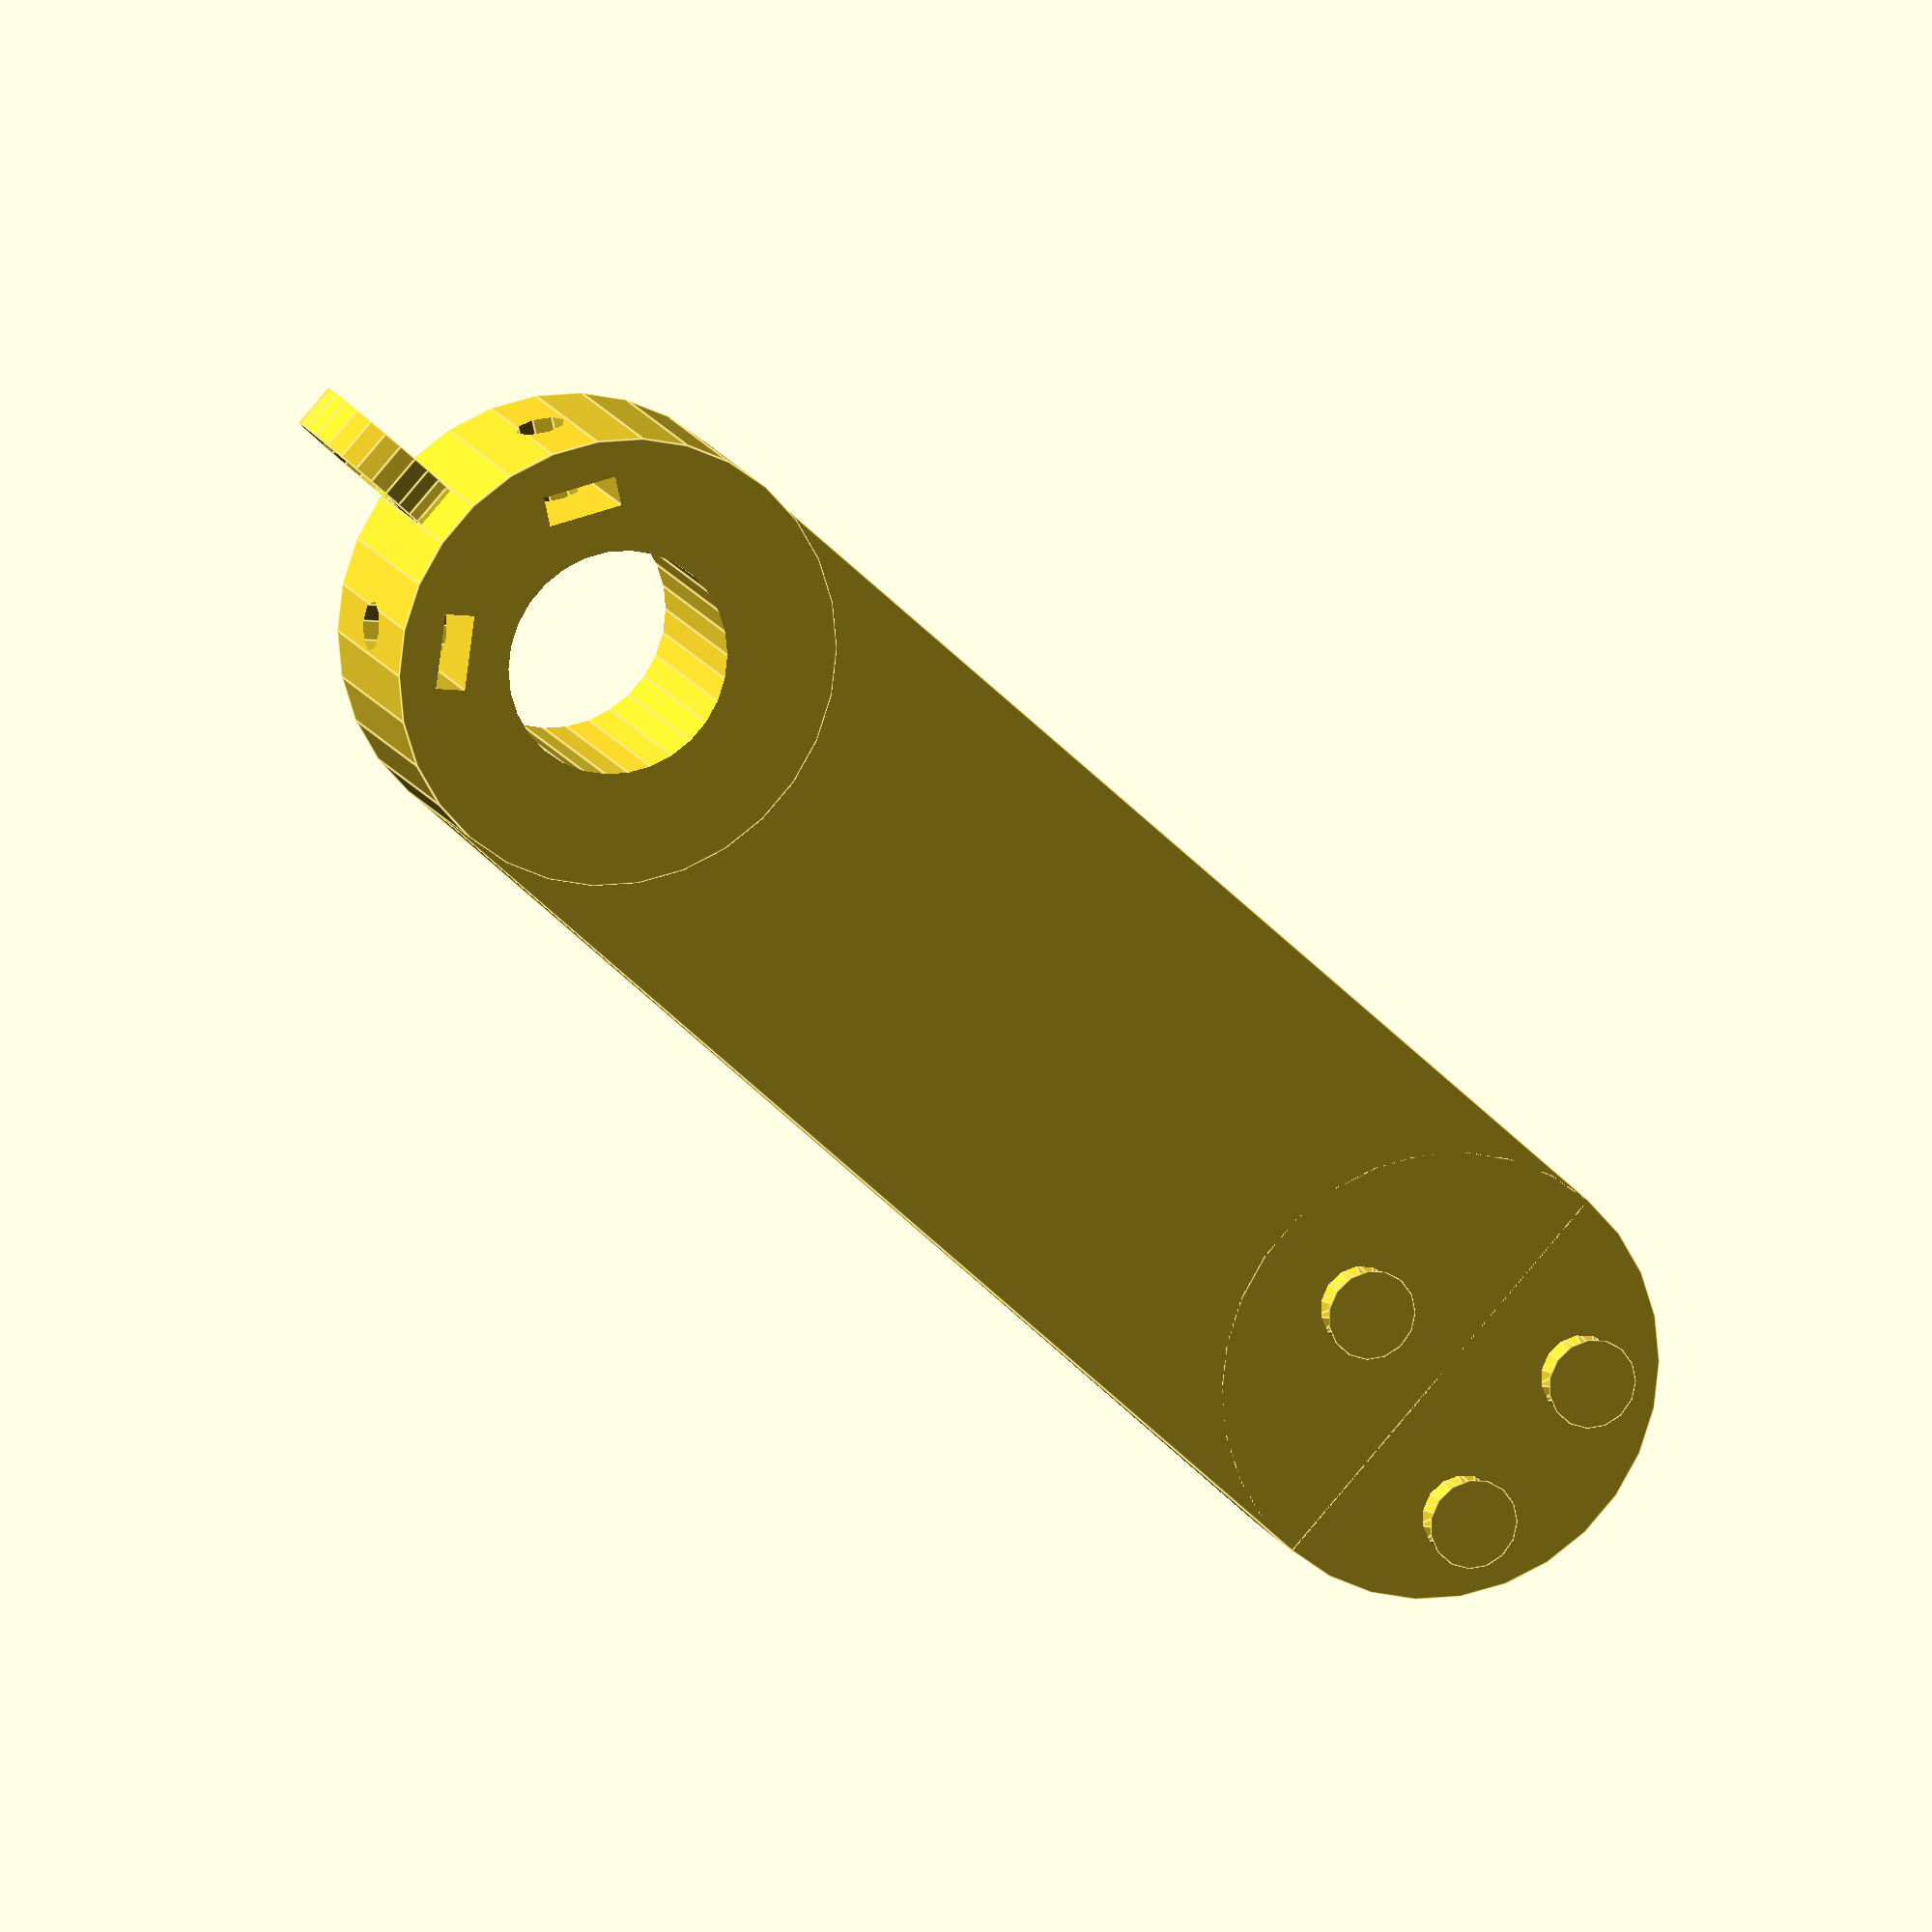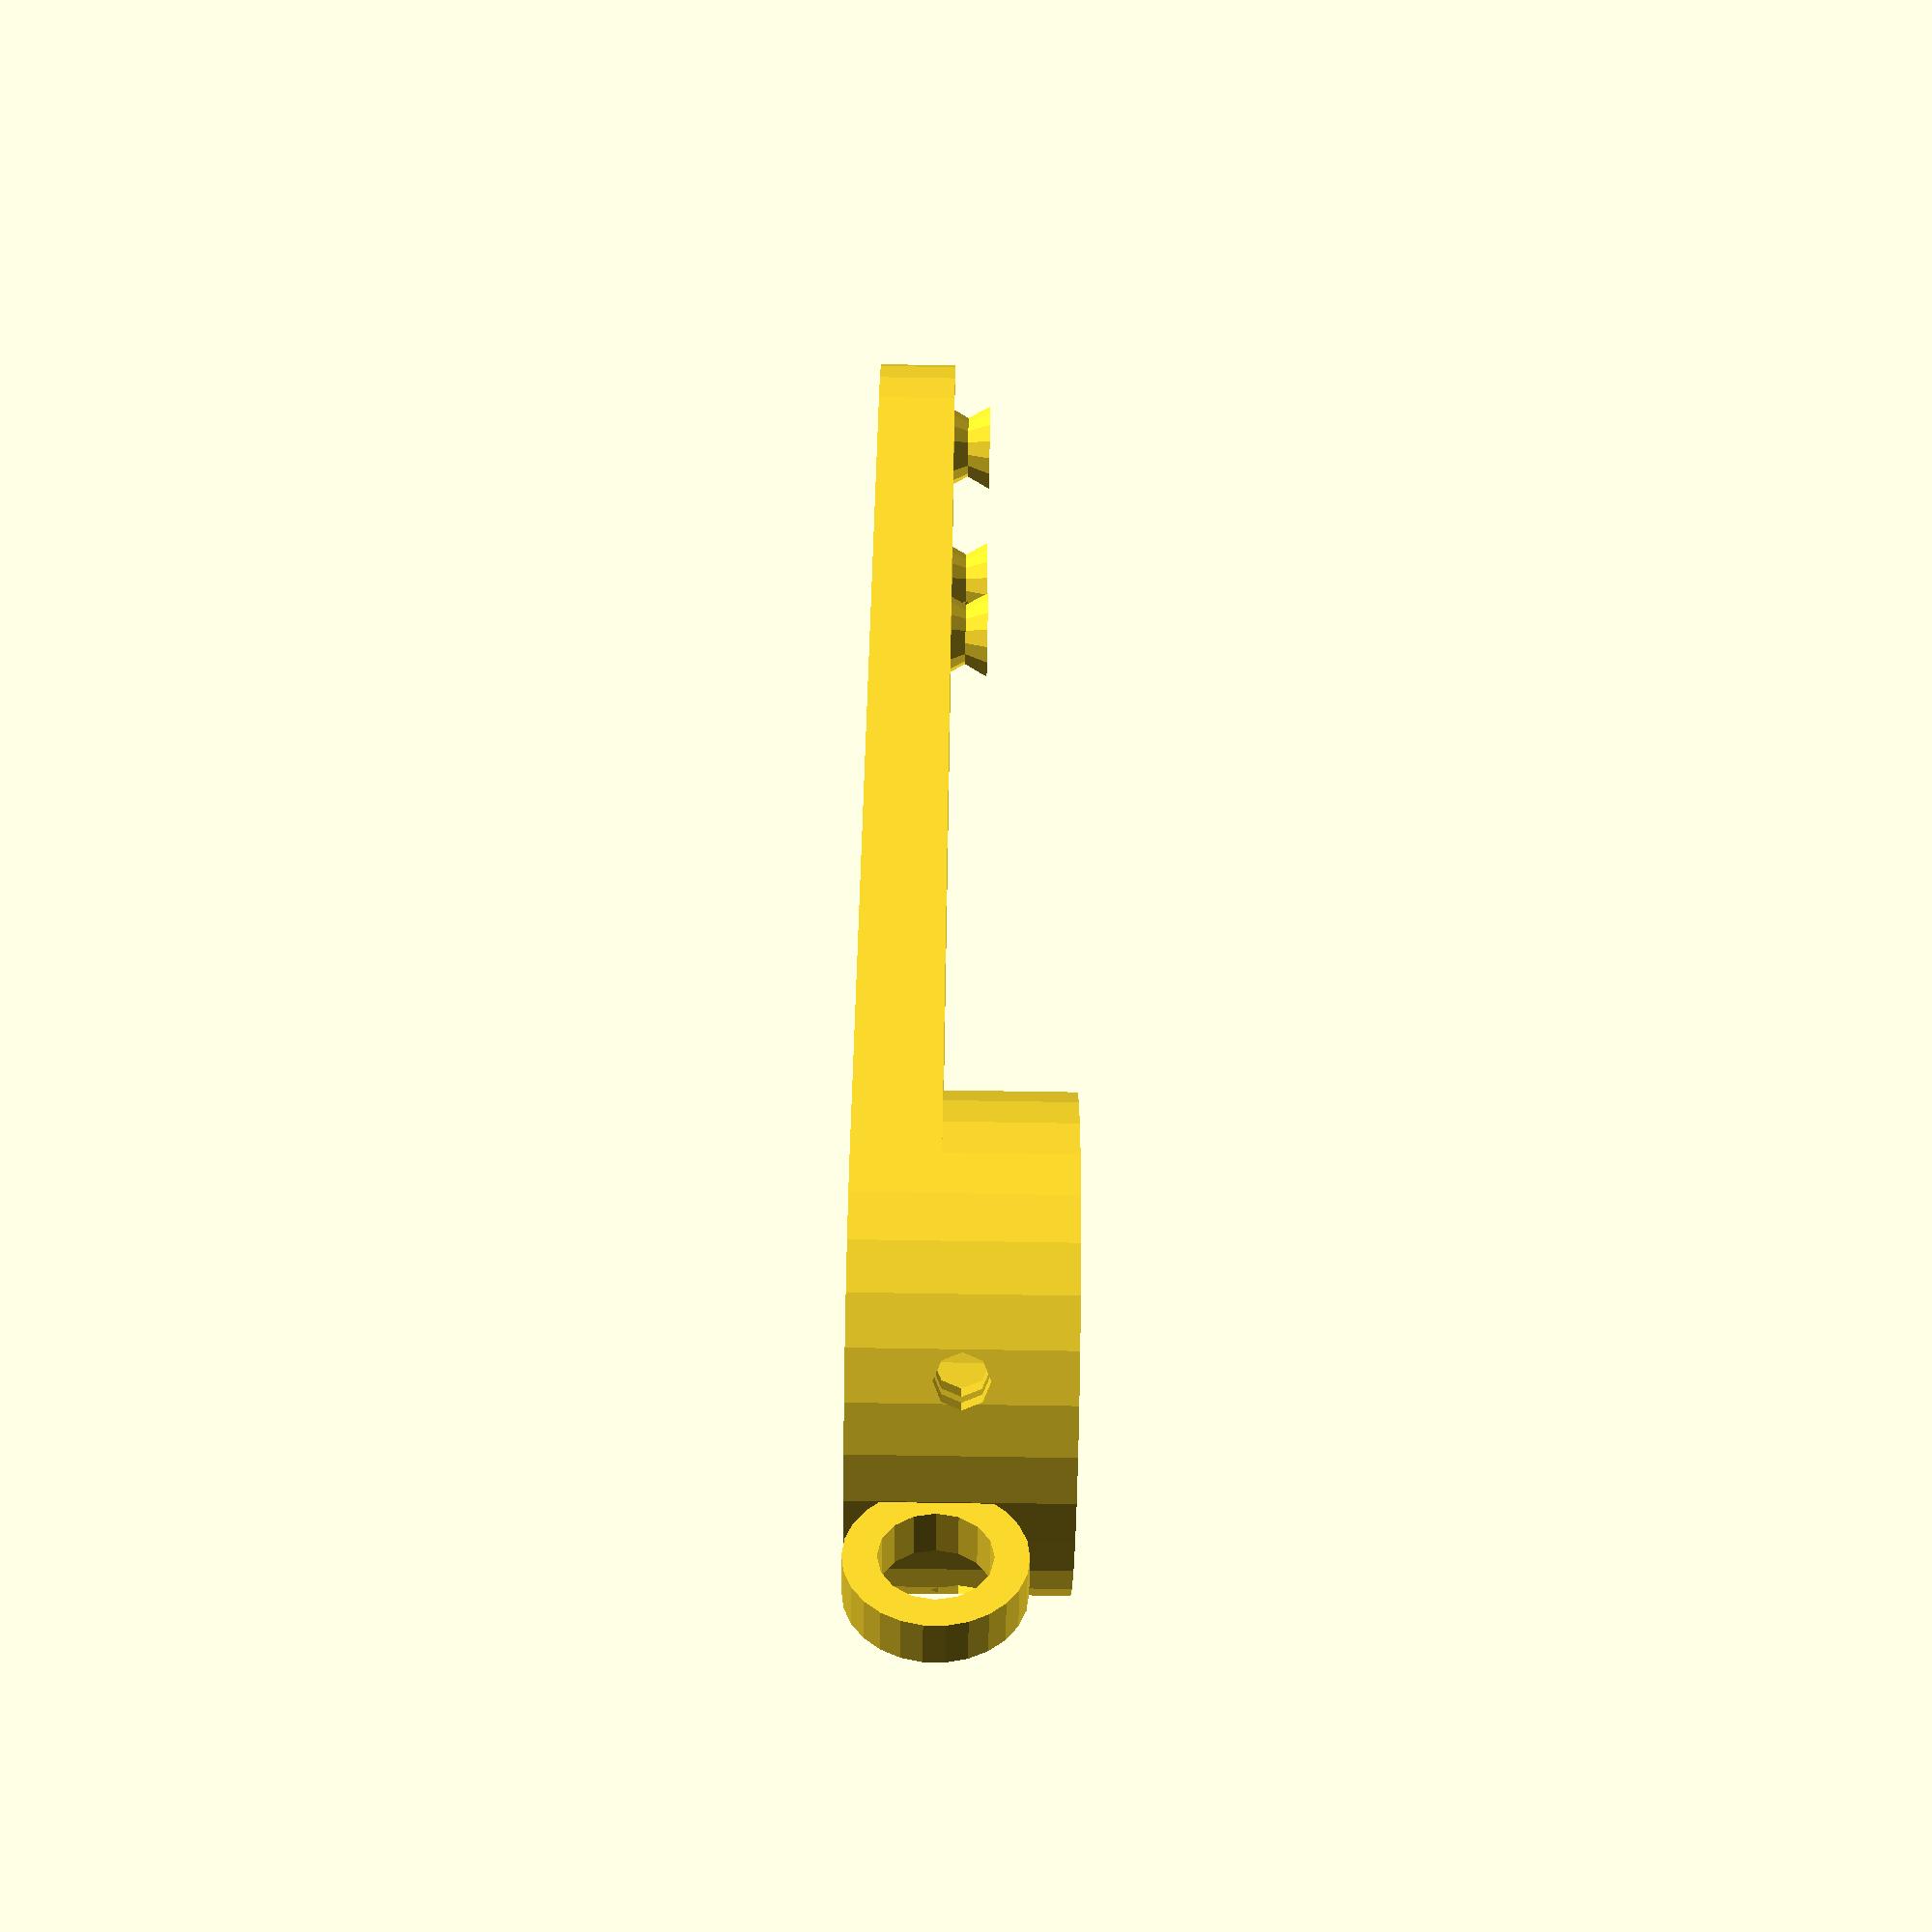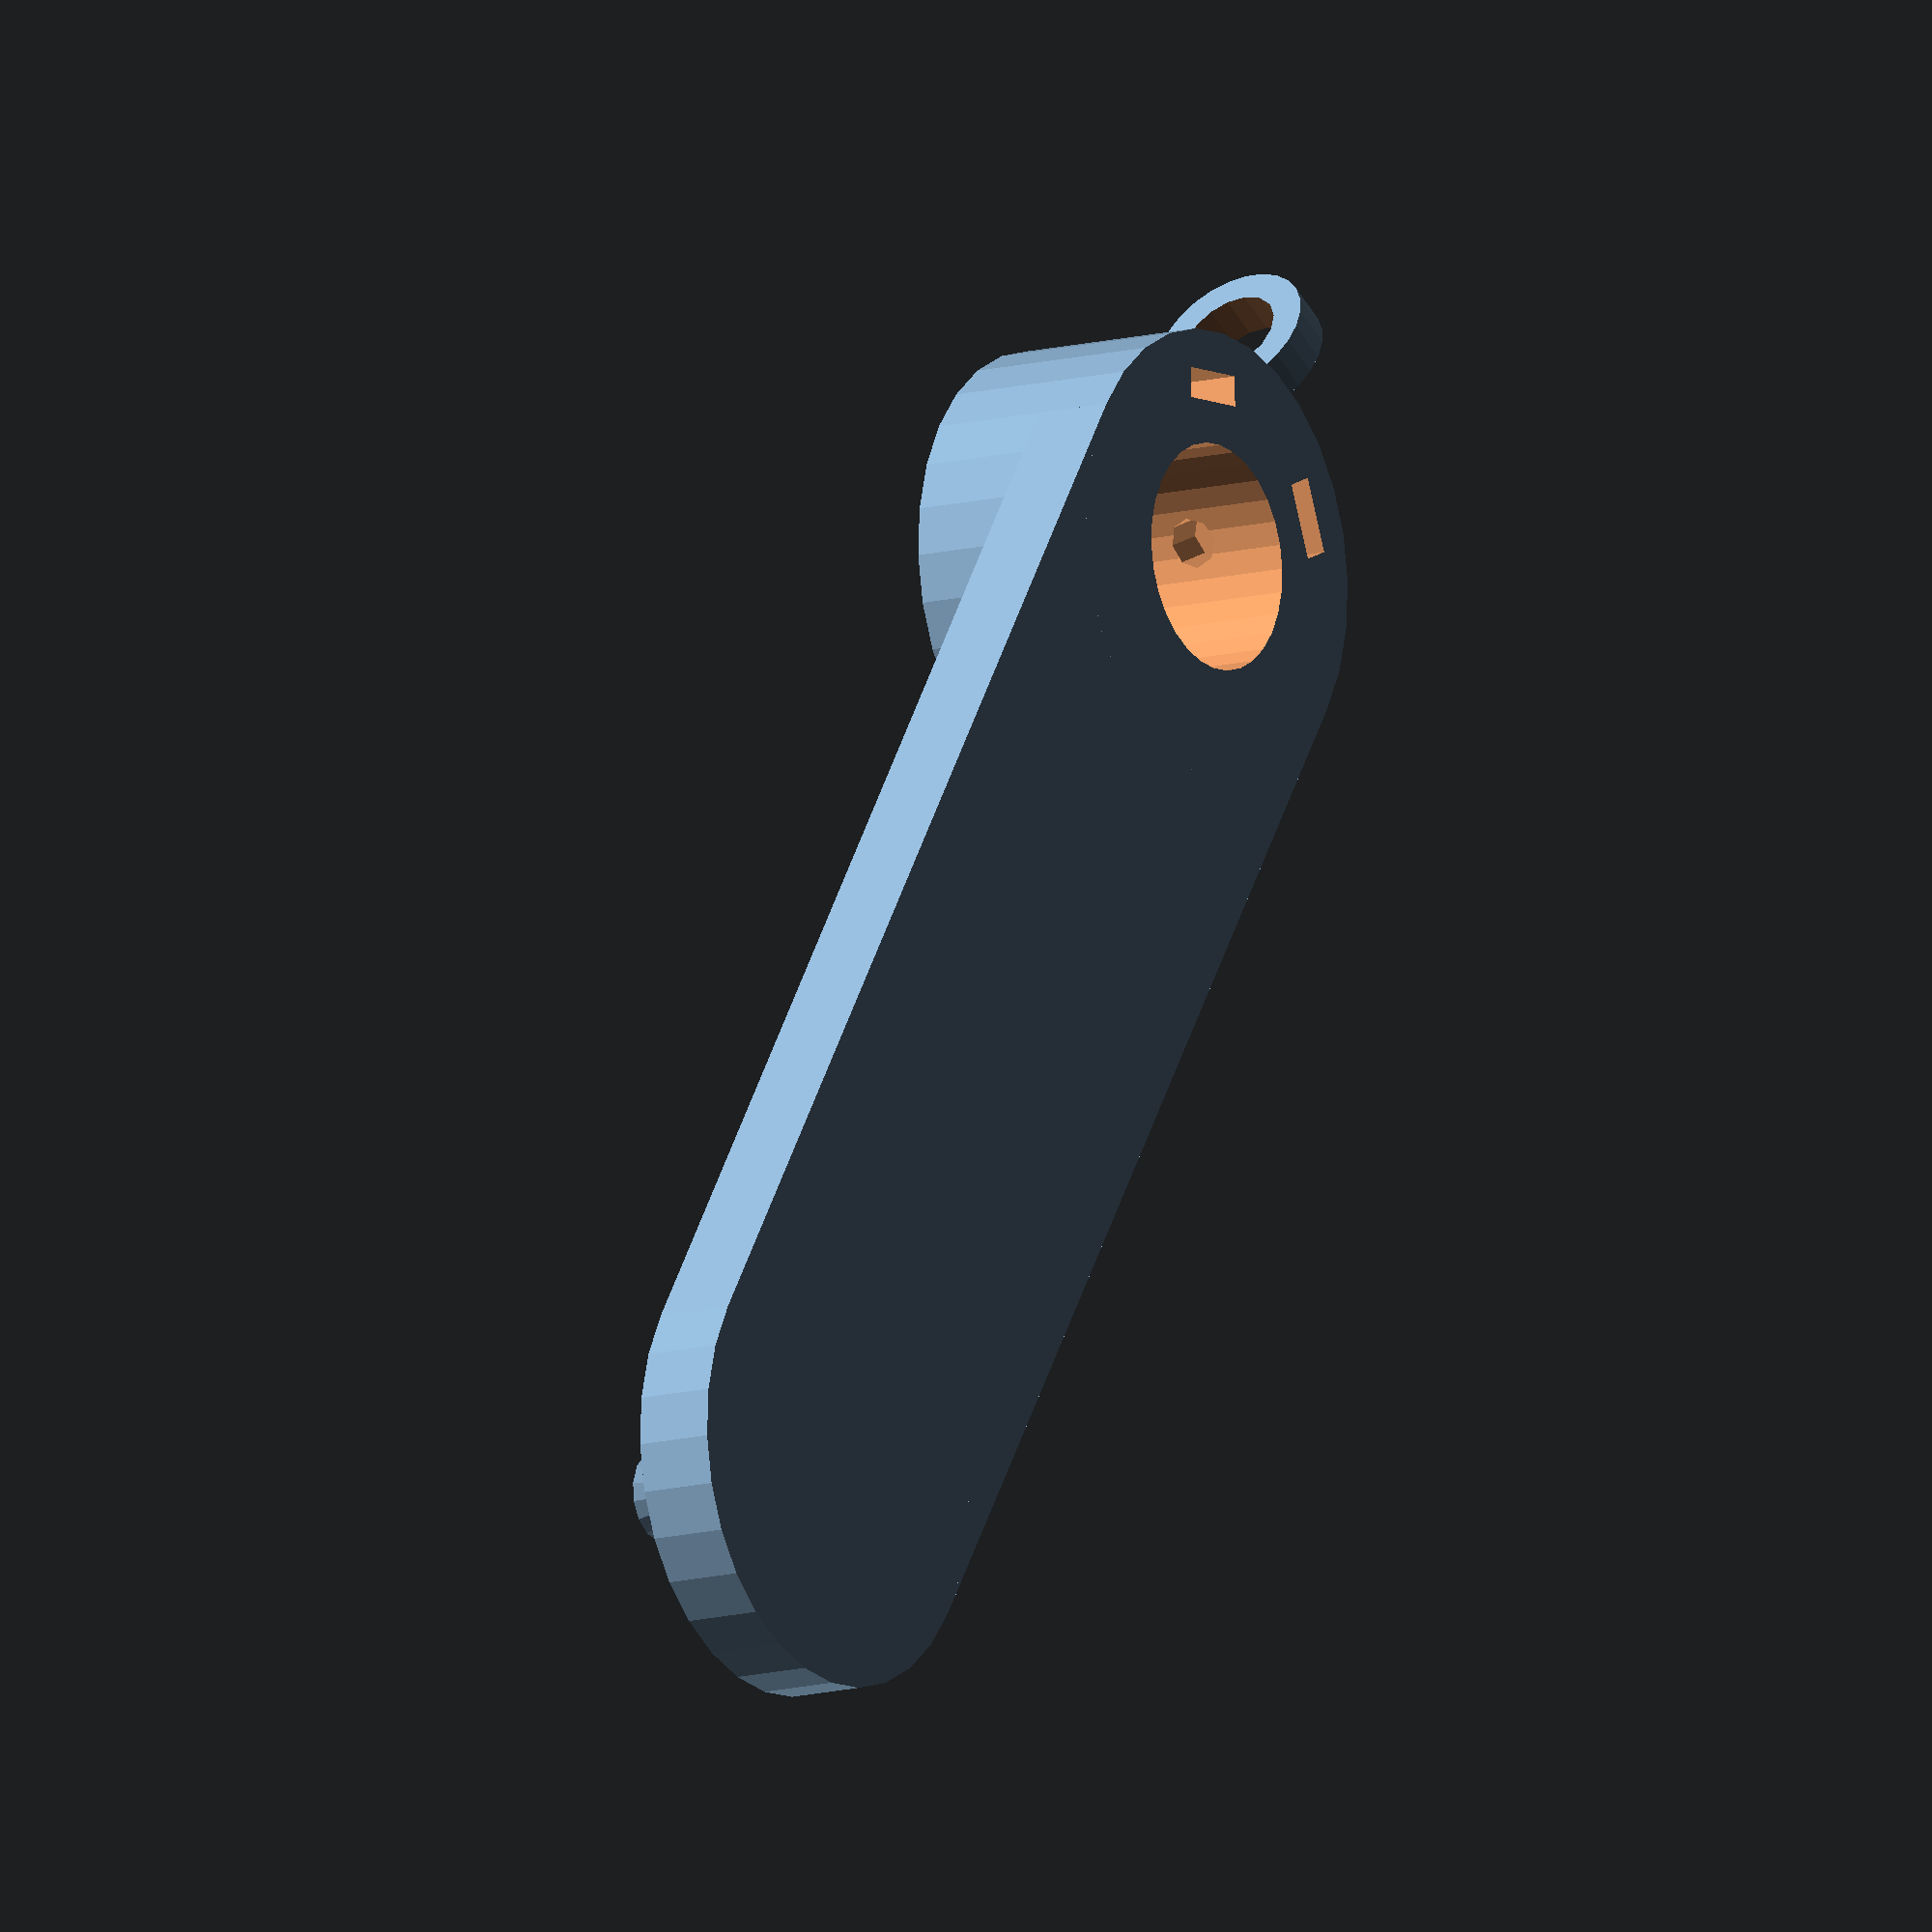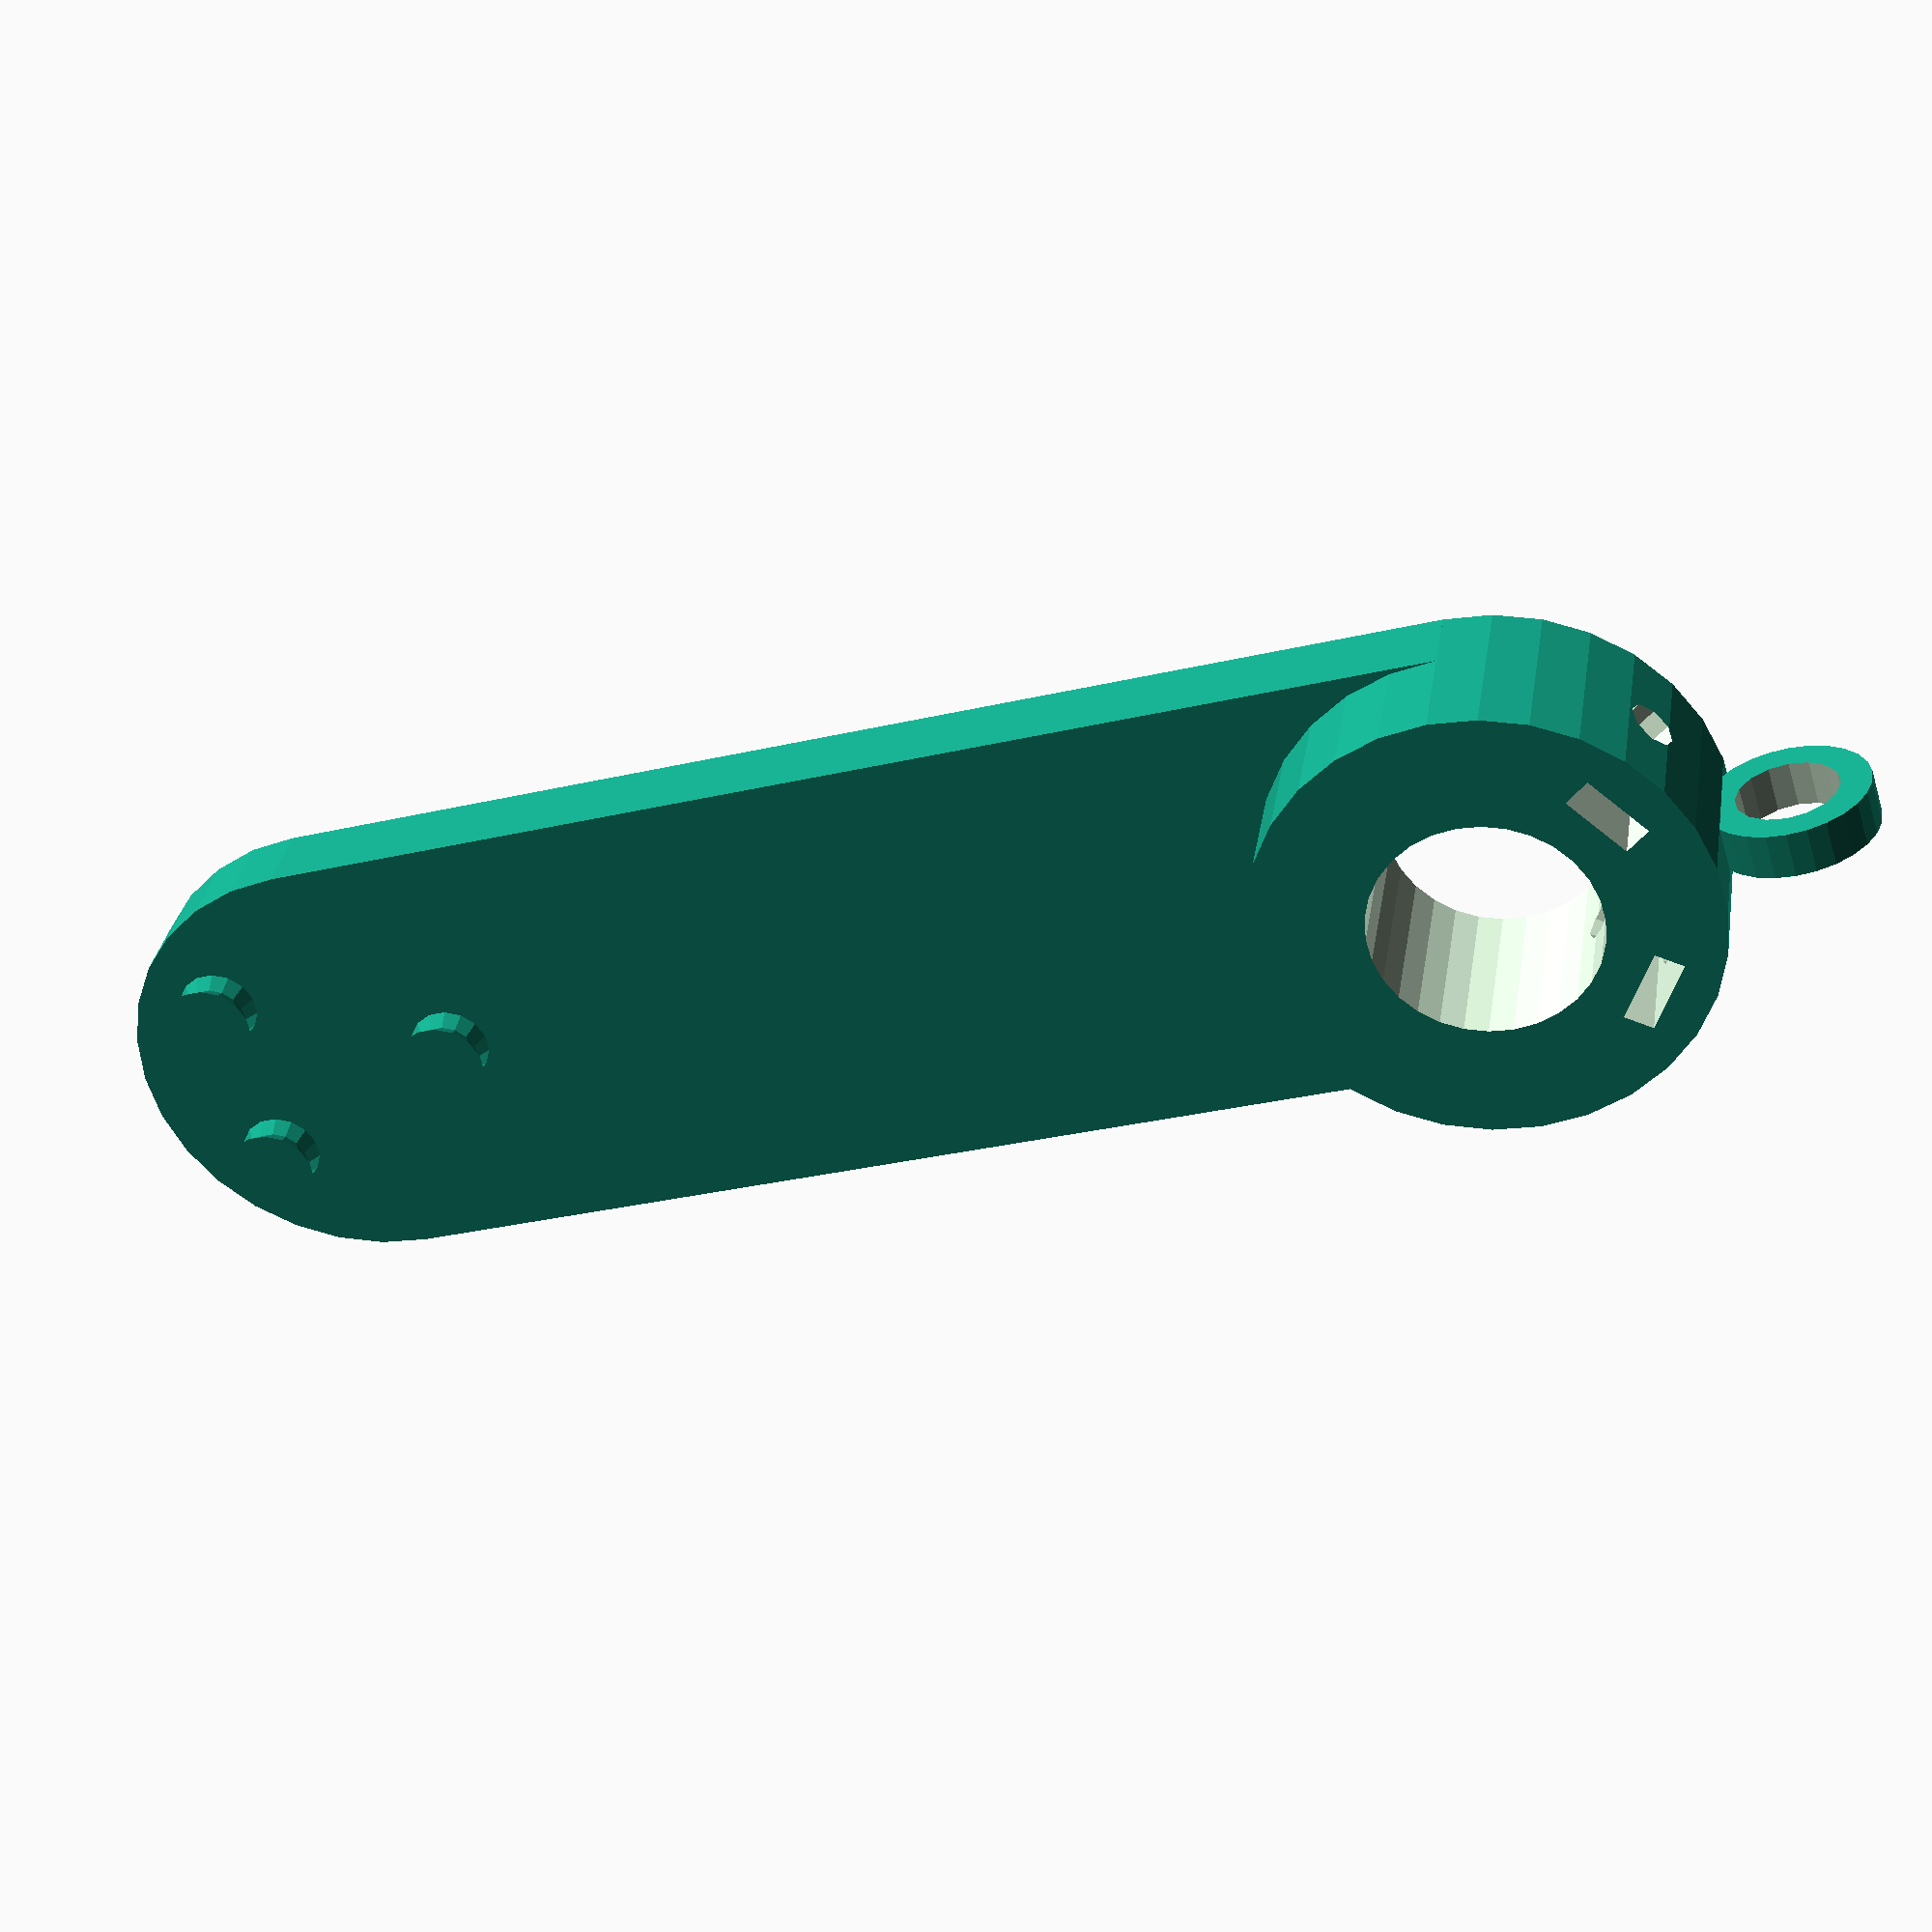
<openscad>
mm=1;//initial scale

pt=8*mm;//part thickness
pw=45*mm;//part width
pl=120*mm;//part length
ht=20*mm;//handle thickness
hs=1/4;//hole size (proportion)
ss=5;//screw size
nt=3;//nut thickness
sd=35;//screw distance (in degrees)

hr=pw*hs;//hole radius
ns=ss*1.5;//nut size



module base(){
    union(){
        cylinder(h=pt,r=pw/2);
        translate([-pw/2,0,0]) cube([pw,pl,pt]);
        translate([0,pl,0]) cylinder(h=ht,r=pw/2);
    }
}

module screw(){
    translate([0,0,ht/2]) union(){
        rotate([-90,0,0]) cylinder(h=pw,r=ss/2);
        offset = hr+(pw/2-hr)/2;
        translate([0,offset,0]) cube([ns,nt,ht*2],center=true);
    }
}

module holes(){
    union(){
        cylinder(h=ht*3,r=hr,center=true);
        rotate([0,0,sd]) screw();
        rotate([0,0,-sd]) screw();
    }
}

module pin(){
    union(){
        cylinder(r1=pw/10,r2=pw/15,h=pt/3);
        translate([0,0,pt/4]) cylinder(r1=pw/15,r2=pw/10,h=pt/3);
    }
}

module fixation(){
    translate([pw/5, -pw/4, pt*0.9]) pin();
    translate([-pw/5, -pw/4, pt*0.9]) pin();
    translate([0, pw/4, pt*0.9]) pin();
}

module hook(){
    translate([0,ht/2.8,2/5*ht]) difference(){
        rotate([0,90,0]) cylinder(r=2/5*ht,h=pw/10,center=true);
        rotate([0,90,0]) cylinder(r=1/4*ht,h=pw/5,center=true);
    }
}

union(){
    difference(){
        base();
        translate([0,pl,0]) holes();
    }
    fixation();
    translate([0, (pl+pw/2)-1, 0]) hook();
}
















/*
module corner(thickness,angle,size){
    angle = 90-(angle%90);
    intersection(){
        rotate([0,0,(angle/2)]) cube([size*2,size*2,thickness]);
        rotate([0,0, -(angle/2)]) cube([size*2,size*2,thickness]);
        rotate([0,0,45]) translate([0,0,thickness/2]) cube([size*2,size*2,thickness*2],center=true);
    }
}
*/
</openscad>
<views>
elev=346.3 azim=312.6 roll=342.4 proj=o view=edges
elev=258.1 azim=332.5 roll=270.9 proj=p view=solid
elev=191.3 azim=147.2 roll=55.2 proj=o view=solid
elev=327.0 azim=72.9 roll=9.1 proj=p view=wireframe
</views>
